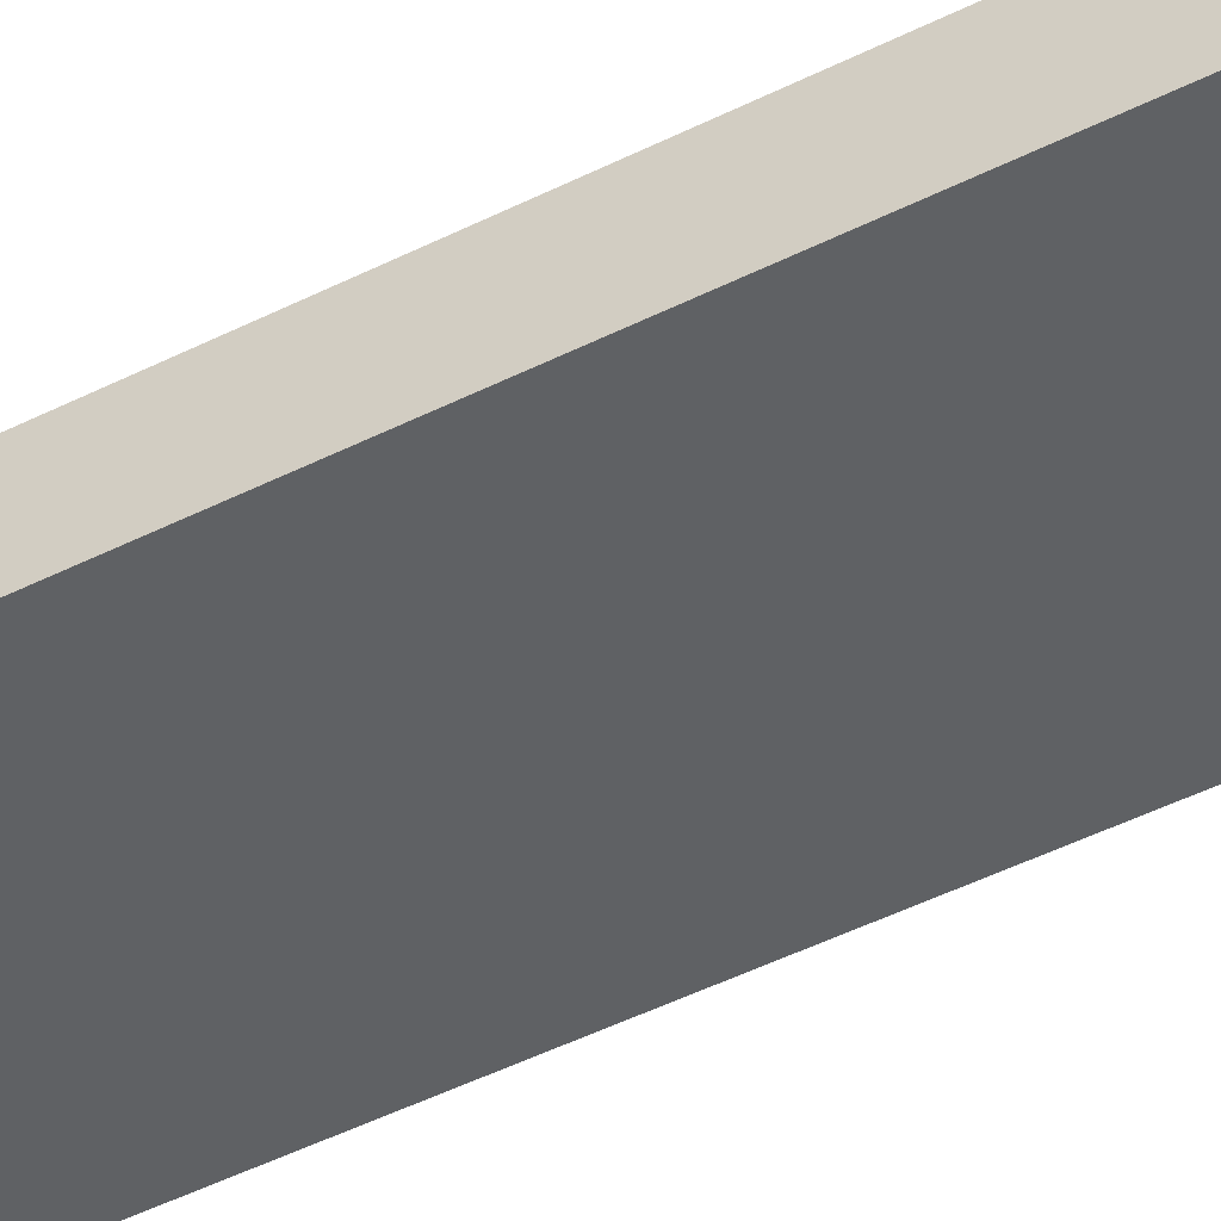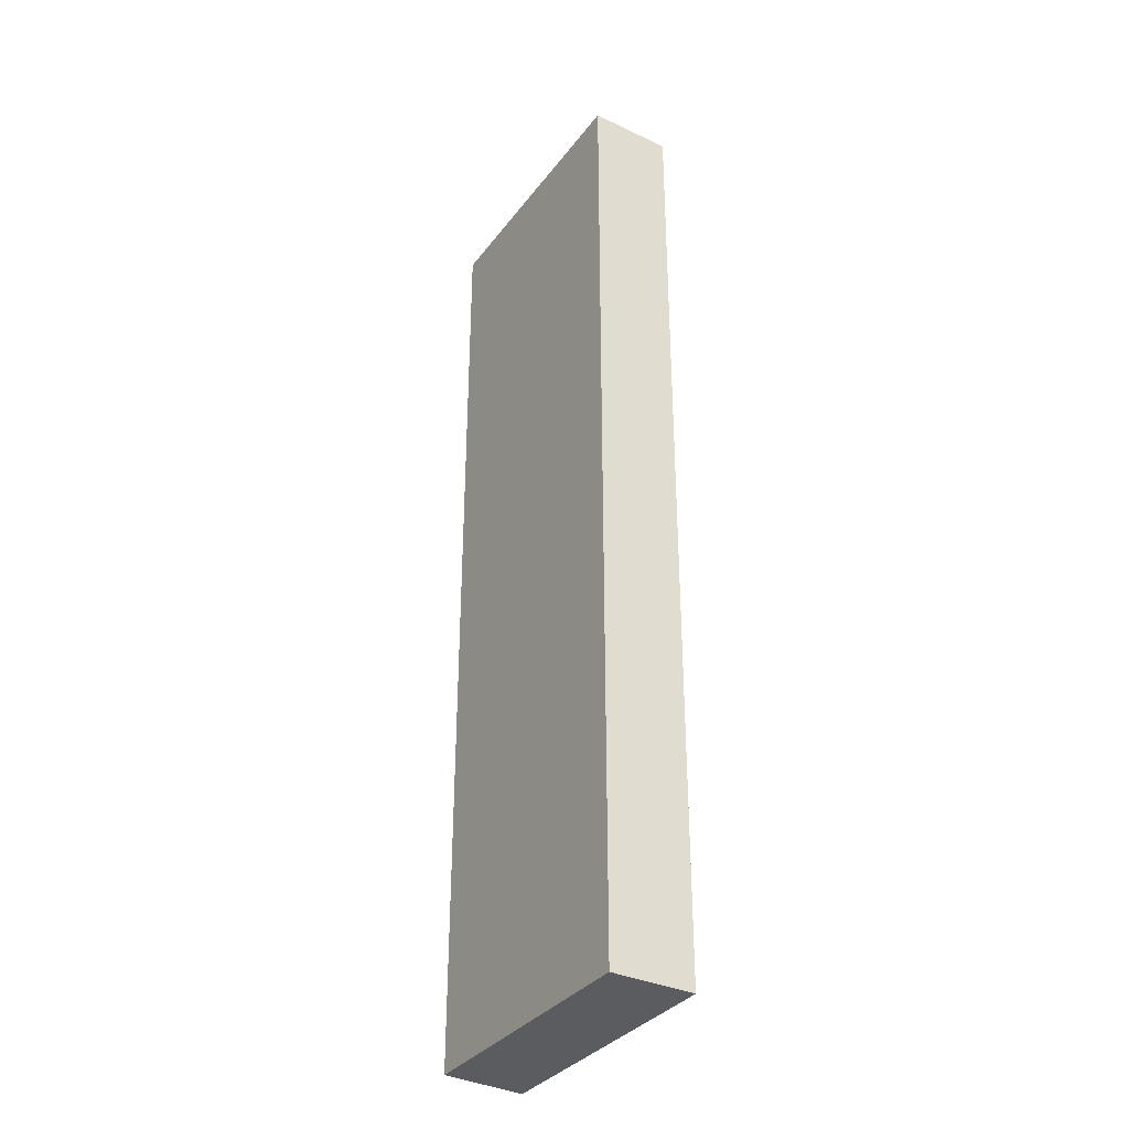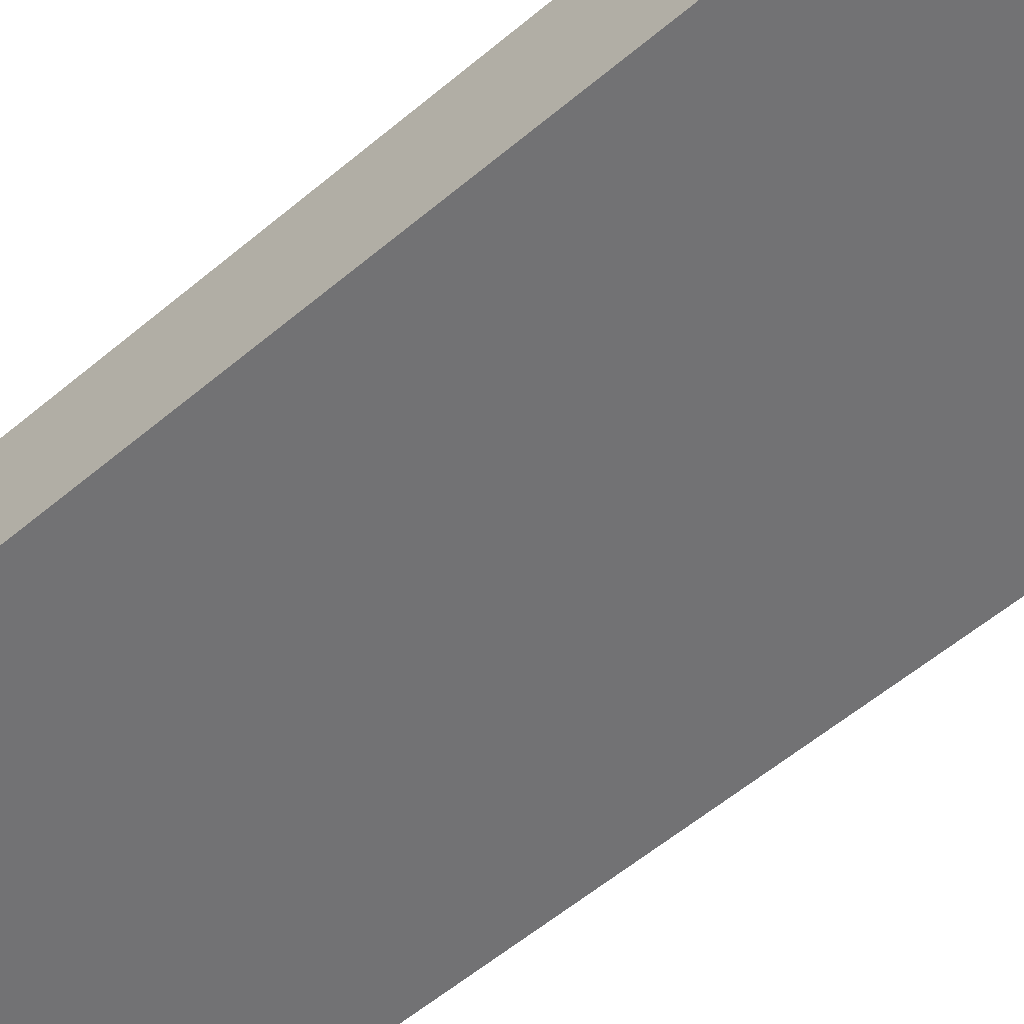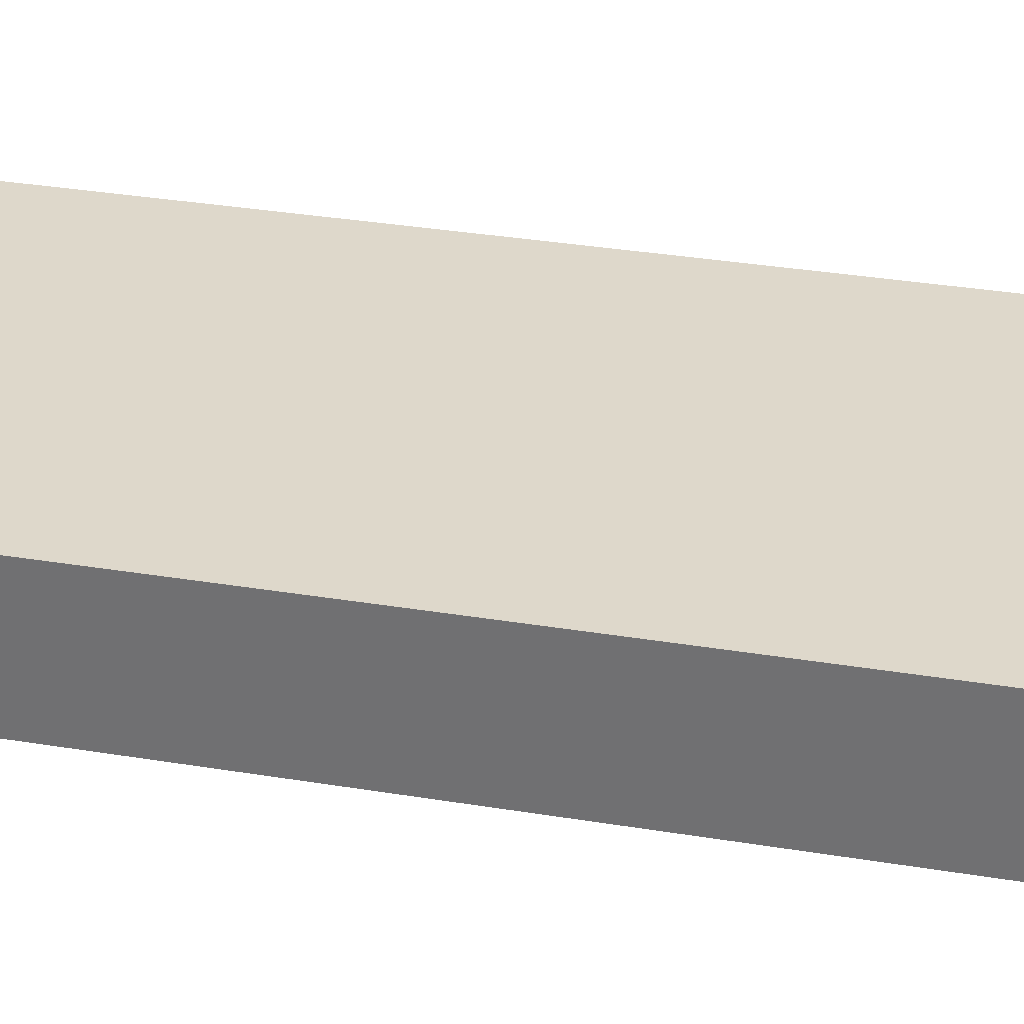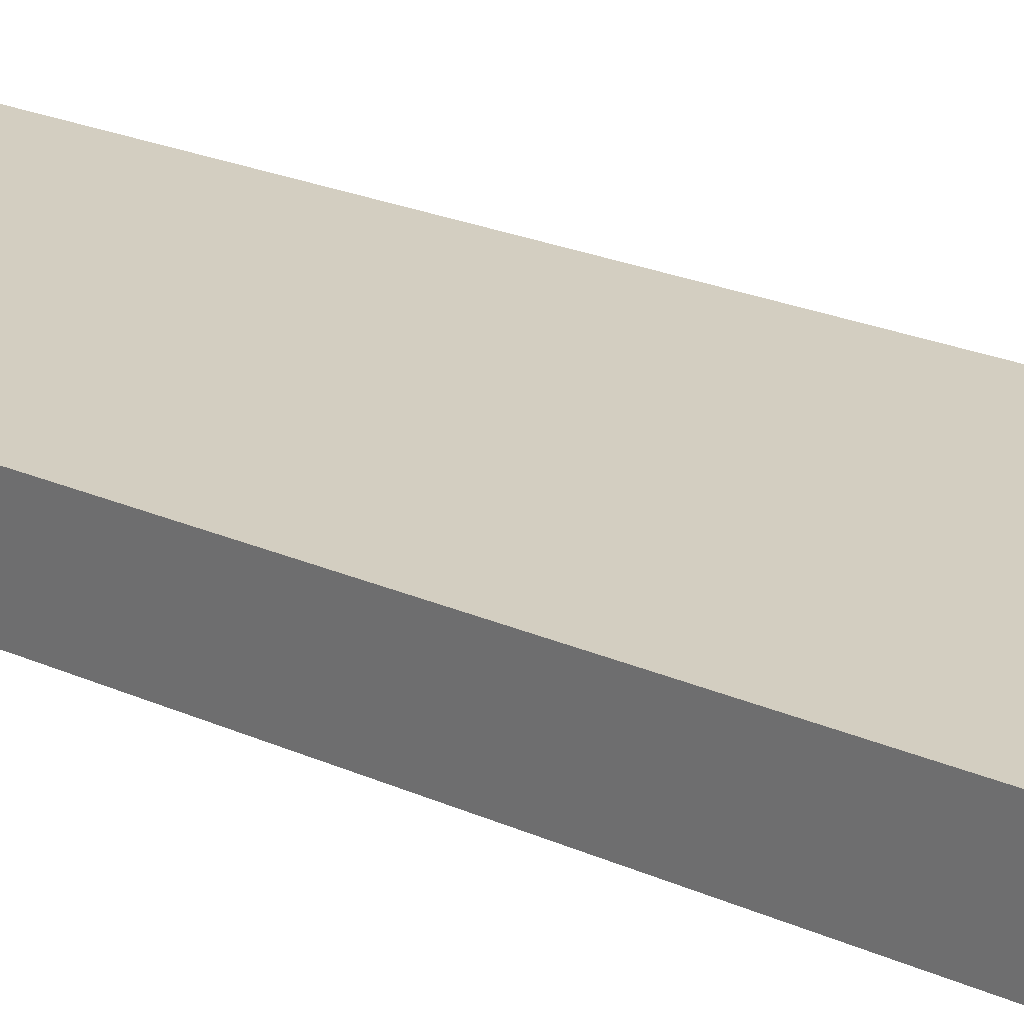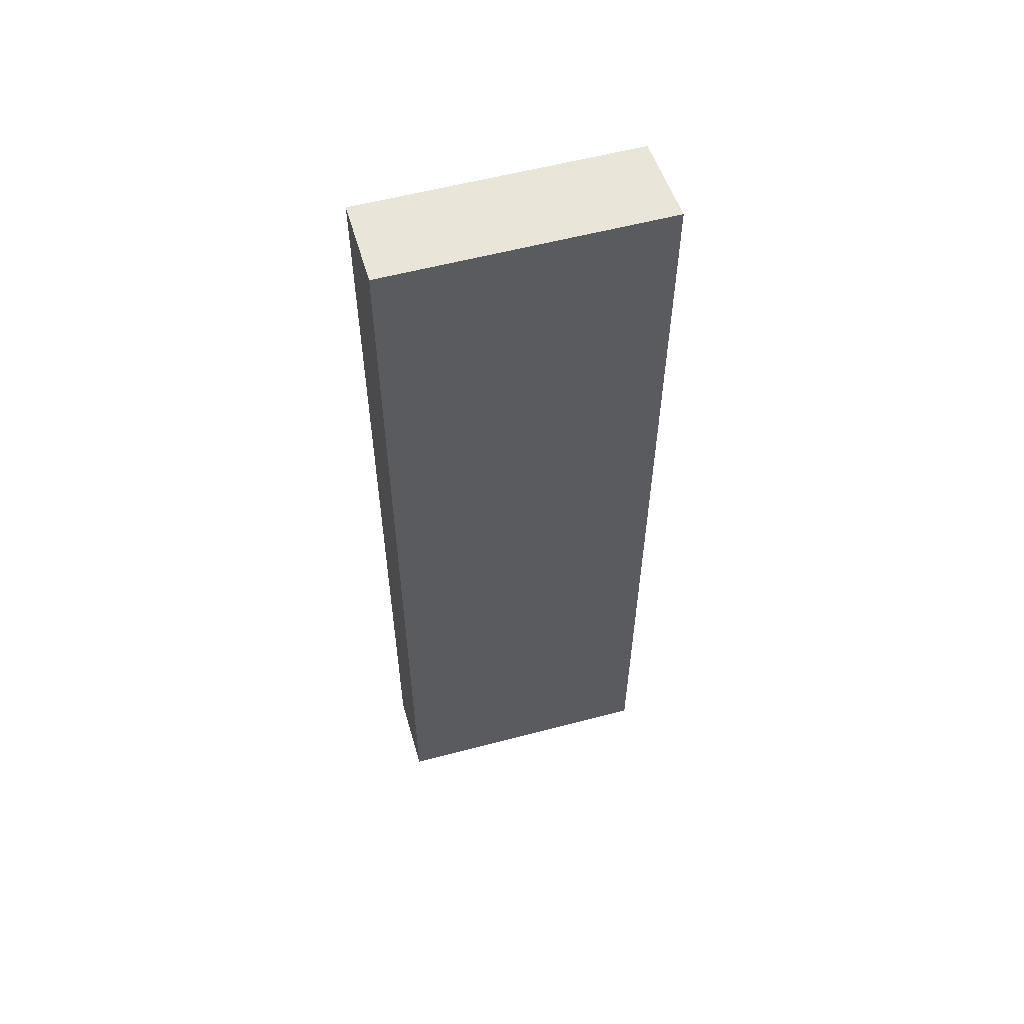
<metadata>
{"format":"obj","ext":"obj","renderer":"f3d","projection":"perspective","resolution":1024,"background":"white","views":[{"elev":-54.1,"azim":-62.7,"up":"+Z"},{"elev":-34.3,"azim":-128.4,"up":"+Y"},{"elev":-51.2,"azim":133.4,"up":"+Z"},{"elev":25.6,"azim":-73.9,"up":"+Z"},{"elev":20.8,"azim":-50.0,"up":"+Z"},{"elev":57.8,"azim":-22.2,"up":"+Y"}]}
</metadata>
<code>
v  4.519 15.7 -0.821
v  0 15.7 9.615e-16
v  4.453 15.7 0.539
v  0.142 15.7 -1.353
v  4.453 -3.3e-17 0.539
v  4.519 5.027e-17 -0.821
v  0.142 8.285e-17 -1.353
v  0 0 0
g defaultobject
f 1 2 3
f 2 1 4
f 5 1 3
f 1 5 6
f 6 4 1
f 4 6 7
f 7 2 4
f 2 7 8
f 8 3 2
f 3 8 5
f 8 6 5
f 6 8 7

</code>
